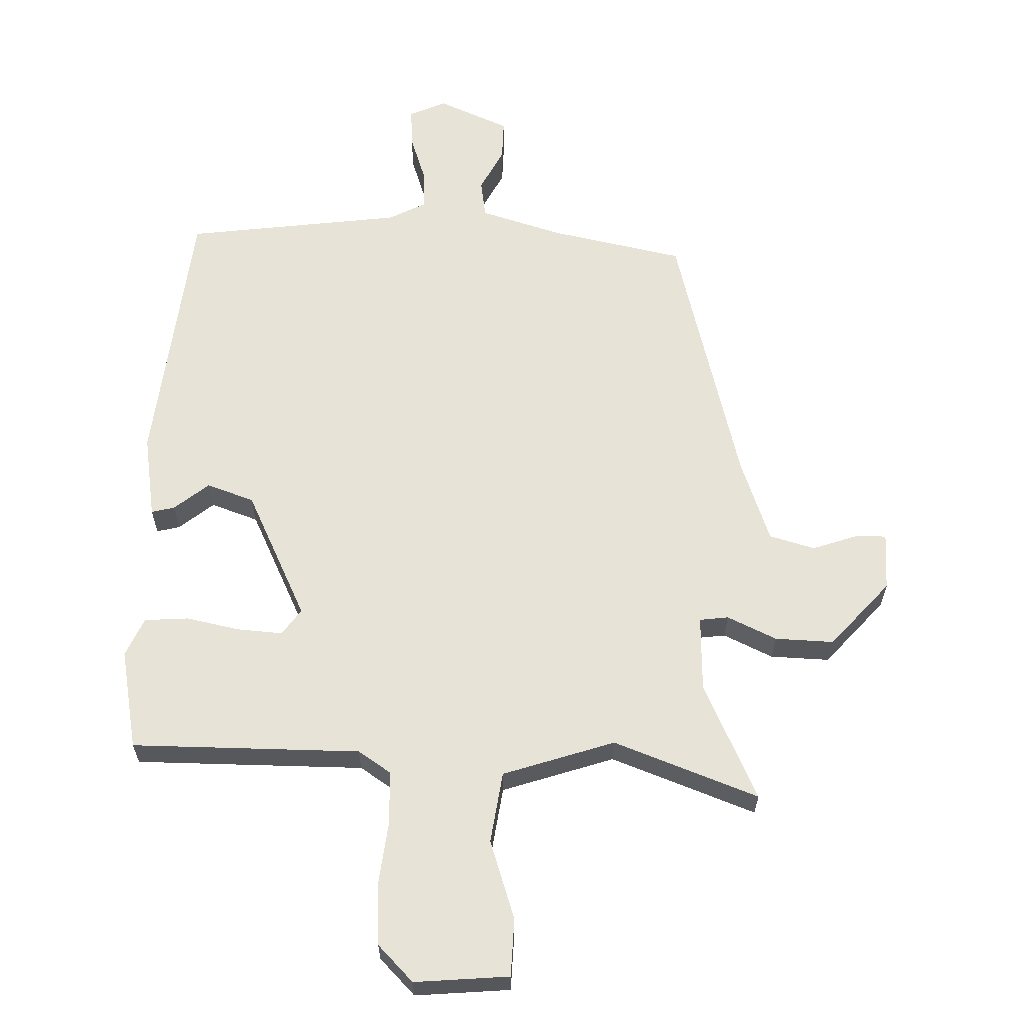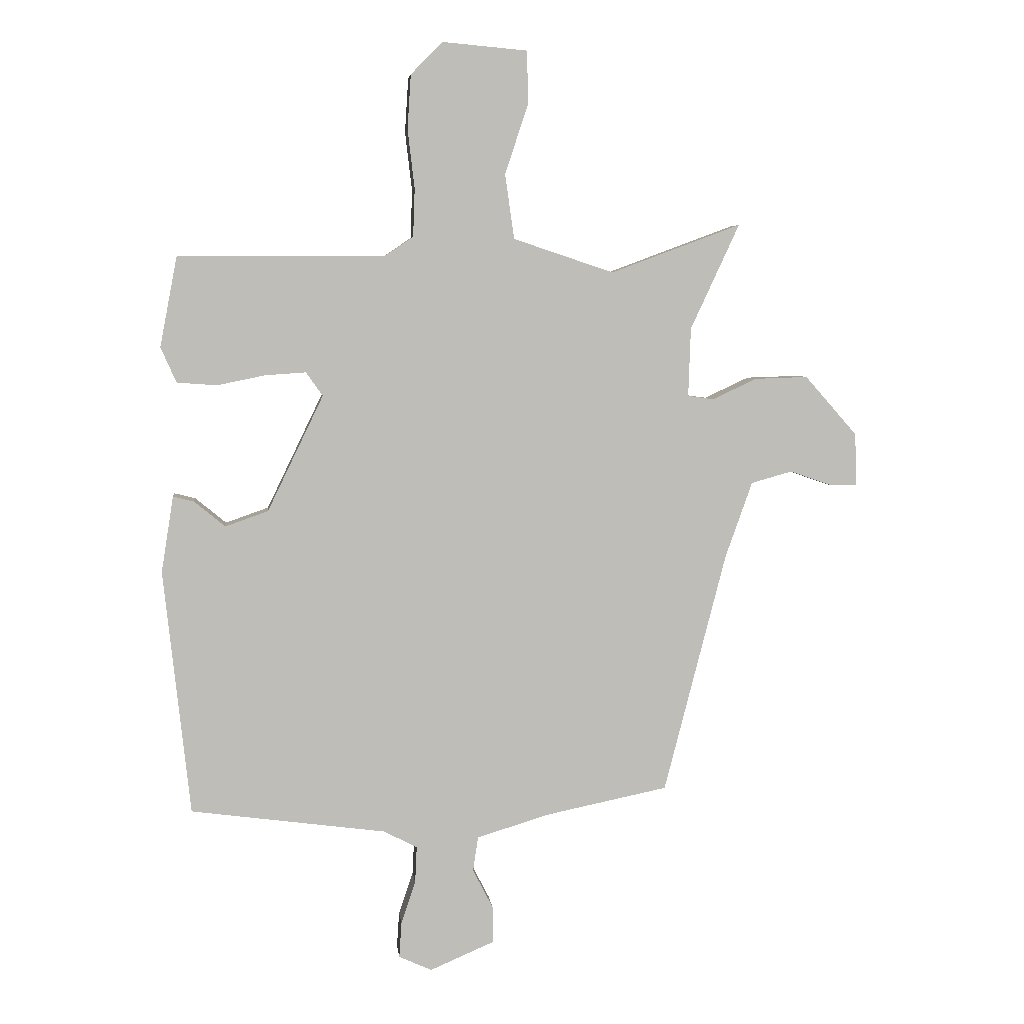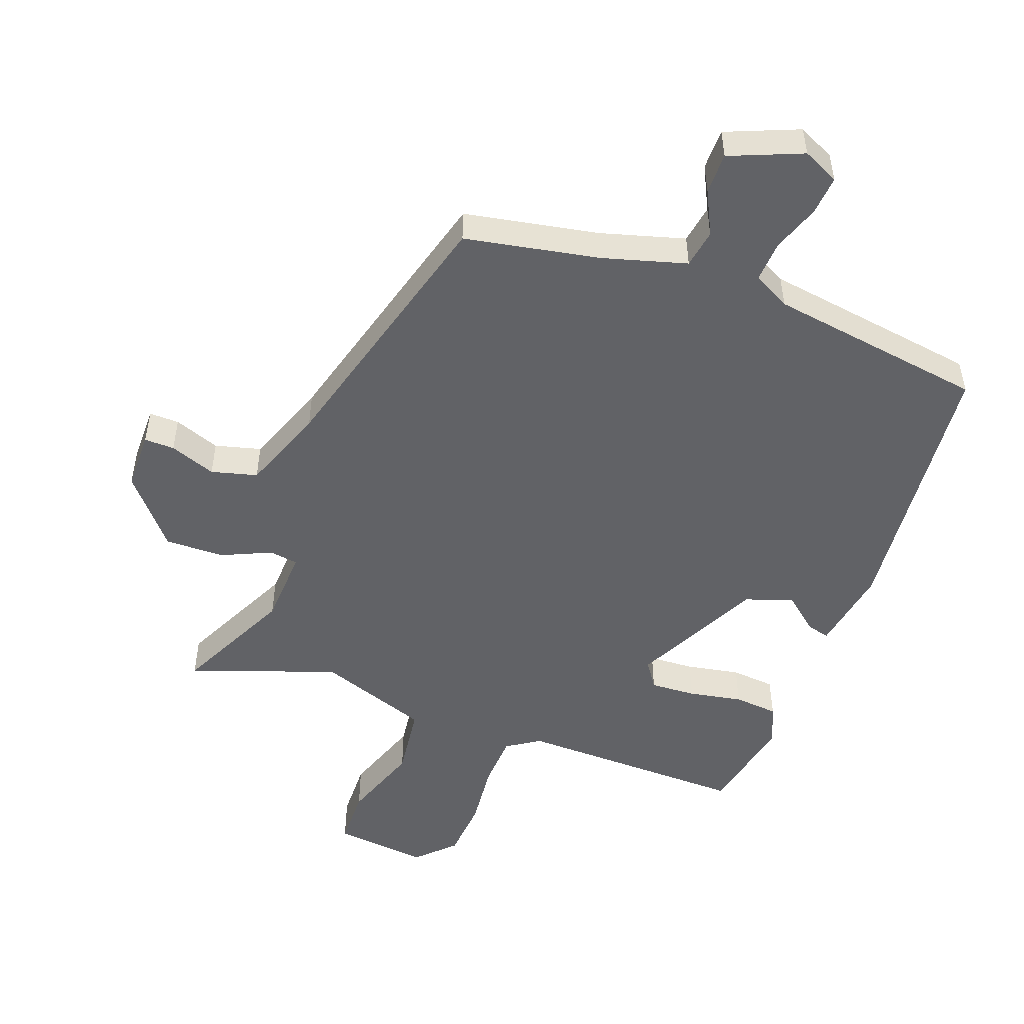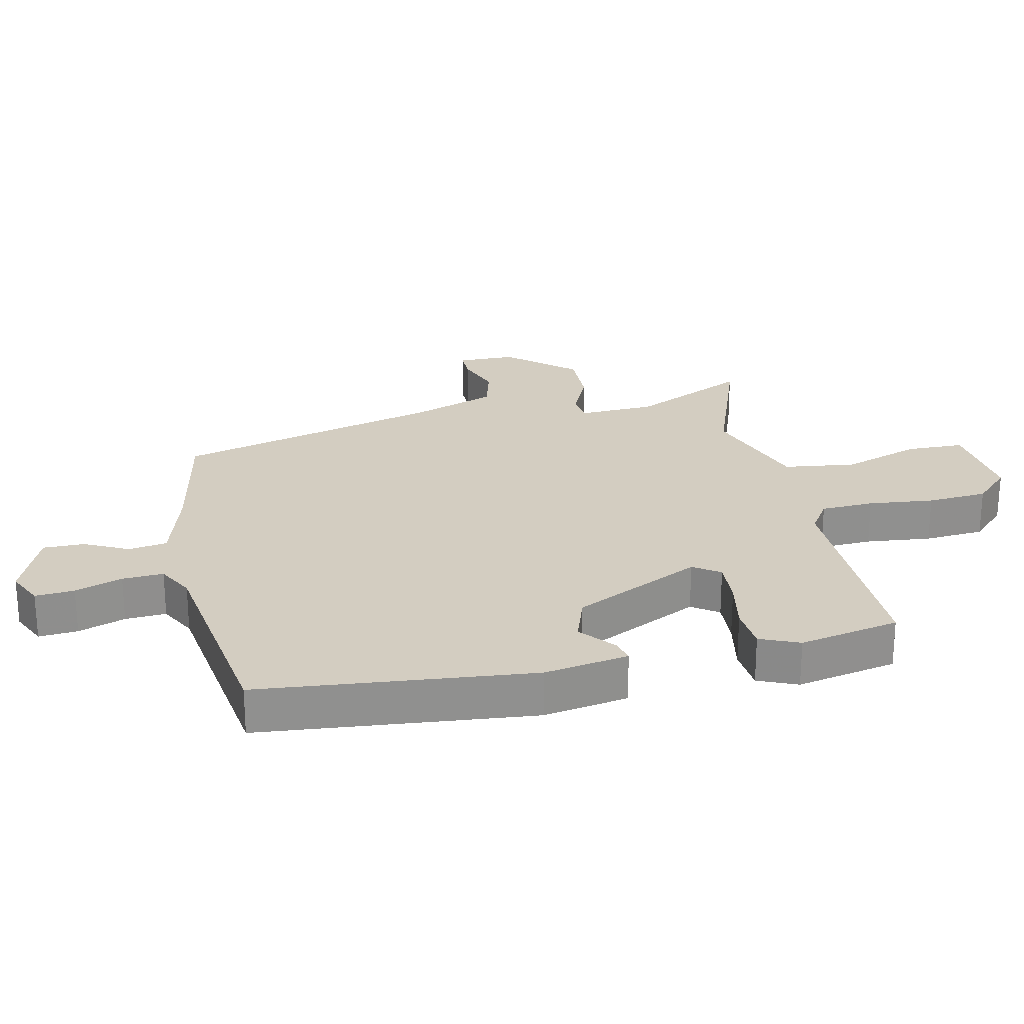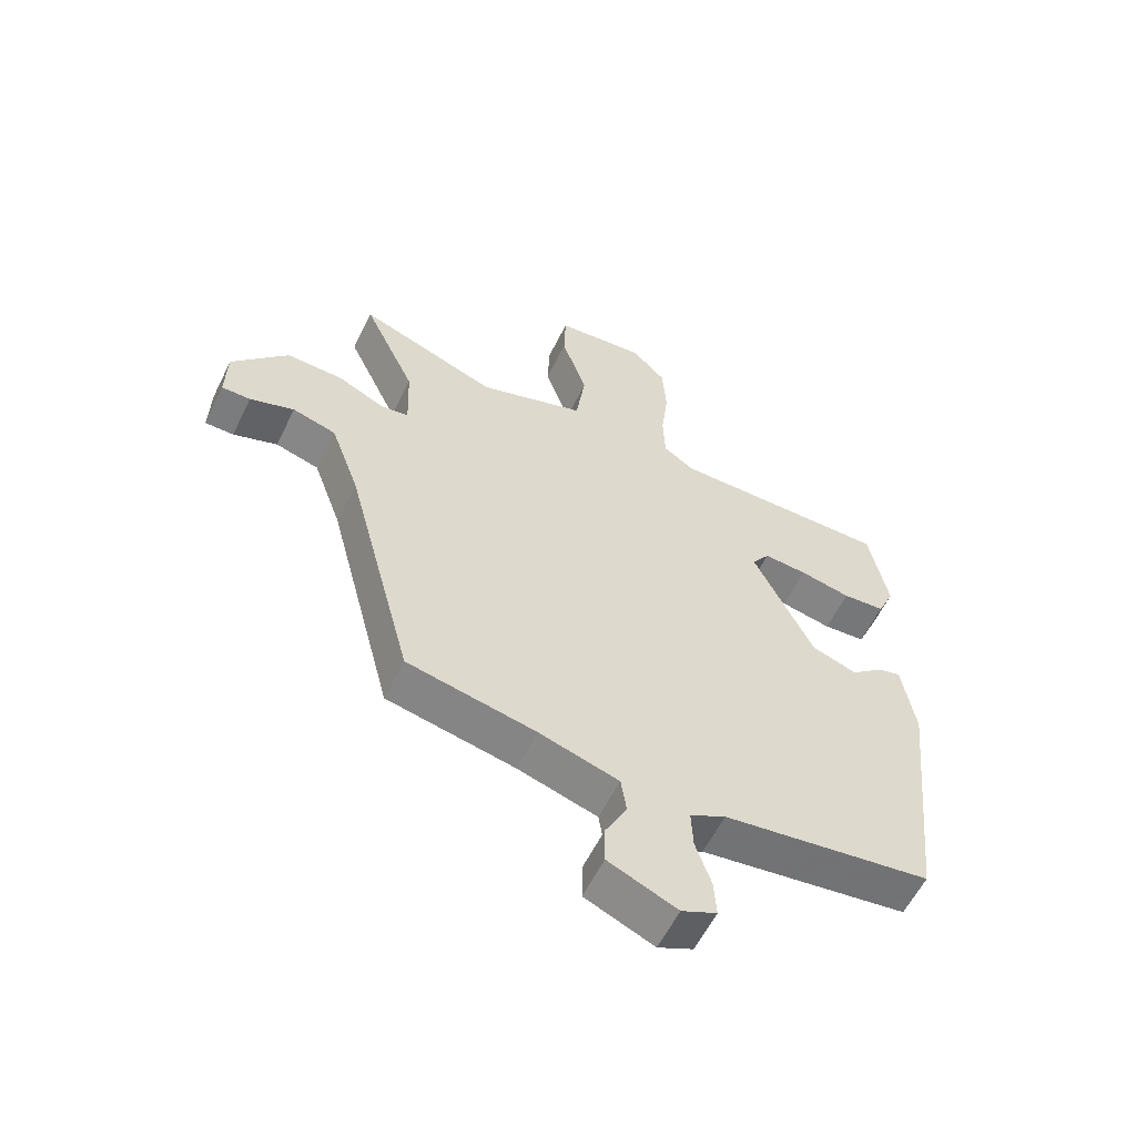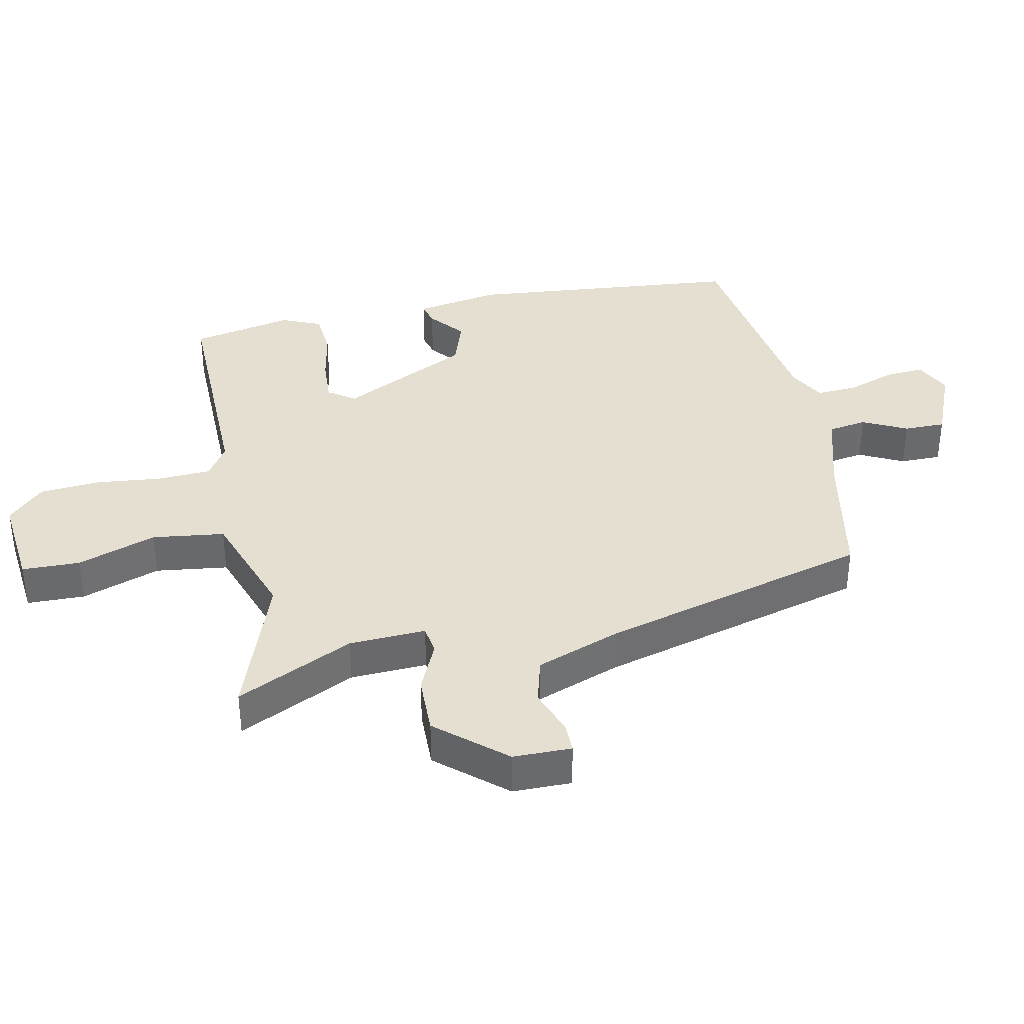
<metadata>
{"format":"obj","ext":"obj","renderer":"f3d","projection":"perspective","resolution":1024,"background":"white","views":[{"elev":62.2,"azim":1.7,"up":"+Y"},{"elev":5.2,"azim":-6.3,"up":"+Z"},{"elev":-50.7,"azim":158.9,"up":"+Y"},{"elev":24.8,"azim":-103.0,"up":"+Y"},{"elev":-58.6,"azim":154.0,"up":"+Z"},{"elev":37.5,"azim":77.5,"up":"+Y"}]}
</metadata>
<code>
v -0.443 0.07 0.478
v -0.086 0.07 0.478
v -0.035 0.07 0.512
v -0.032 0.07 0.595
v -0.044 0.07 0.697
v -0.038 0.07 0.791
v 0.017 0.07 0.847
v 0.164 0.07 0.834
v 0.167 0.07 0.744
v 0.126 0.07 0.621
v 0.142 0.07 0.509
v 0.316 0.07 0.451
v 0.542 0.07 0.535
v 0.457 0.07 0.352
v 0.453 0.07 0.233
v 0.498 0.07 0.227
v 0.575 0.07 0.263
v 0.667 0.07 0.266
v 0.758 0.07 0.163
v 0.76 0.07 0.072
v 0.713 0.07 0.072
v 0.641 0.07 0.097
v 0.57 0.07 0.077
v 0.523 0.07 -0.055
v 0.415 0.07 -0.473
v 0.206 0.07 -0.516
v 0.077 0.07 -0.555
v 0.068 0.07 -0.615
v 0.103 0.07 -0.683
v 0.104 0.07 -0.747
v -0.008 0.07 -0.795
v -0.065 0.07 -0.769
v -0.061 0.07 -0.708
v -0.036 0.07 -0.634
v -0.033 0.07 -0.57
v -0.091 0.07 -0.54
v -0.43 0.07 -0.495
v -0.476 0.07 -0.07
v -0.455 0.07 0.062
v -0.419 0.07 0.053
v -0.365 0.07 0.009
v -0.291 0.07 0.035
v -0.194 0.07 0.236
v -0.223 0.07 0.277
v -0.294 0.07 0.272
v -0.377 0.07 0.255
v -0.446 0.07 0.26
v -0.473 0.07 0.321
v -0.443 0 0.478
v -0.086 0 0.478
v -0.035 0 0.512
v -0.032 0 0.595
v -0.044 0 0.697
v -0.038 0 0.791
v 0.017 0 0.847
v 0.164 0 0.834
v 0.167 0 0.744
v 0.126 0 0.621
v 0.142 0 0.509
v 0.316 0 0.451
v 0.542 0 0.535
v 0.457 0 0.352
v 0.453 0 0.233
v 0.498 0 0.227
v 0.575 0 0.263
v 0.667 0 0.266
v 0.758 0 0.163
v 0.76 0 0.072
v 0.713 0 0.072
v 0.641 0 0.097
v 0.57 0 0.077
v 0.523 0 -0.055
v 0.415 0 -0.473
v 0.206 0 -0.516
v 0.077 0 -0.555
v 0.068 0 -0.615
v 0.103 0 -0.683
v 0.104 0 -0.747
v -0.008 0 -0.795
v -0.065 0 -0.769
v -0.061 0 -0.708
v -0.036 0 -0.634
v -0.033 0 -0.57
v -0.091 0 -0.54
v -0.43 0 -0.495
v -0.476 0 -0.07
v -0.455 0 0.062
v -0.419 0 0.053
v -0.365 0 0.009
v -0.291 0 0.035
v -0.194 0 0.236
v -0.223 0 0.277
v -0.294 0 0.272
v -0.377 0 0.255
v -0.446 0 0.26
v -0.473 0 0.321
f 48 1 2
f 47 48 2
f 46 47 2
f 45 46 2
f 44 45 2 3
f 43 44 3
f 42 43 3
f 39 40 41
f 38 39 41
f 37 38 41
f 36 37 41
f 35 36 41 42
f 32 33 34
f 31 32 34
f 30 31 34
f 29 30 34
f 28 29 34
f 27 28 34 35
f 35 42 3
f 27 35 3
f 26 27 3
f 20 21 22
f 19 20 22
f 18 19 22
f 17 18 22
f 16 17 22
f 15 16 22 23
f 12 13 14
f 11 12 14 15
f 8 9 10
f 7 8 10
f 6 7 10
f 5 6 10
f 4 5 10
f 4 10 11
f 4 11 15
f 3 4 15
f 26 3 15
f 25 26 15
f 24 25 15
f 15 23 24
f 50 49 96
f 50 96 95
f 50 95 94
f 50 94 93
f 51 50 93 92
f 51 92 91
f 51 91 90
f 89 88 87
f 89 87 86
f 89 86 85
f 89 85 84
f 90 89 84 83
f 82 81 80
f 82 80 79
f 82 79 78
f 82 78 77
f 82 77 76
f 83 82 76 75
f 51 90 83
f 51 83 75
f 51 75 74
f 70 69 68
f 70 68 67
f 70 67 66
f 70 66 65
f 70 65 64
f 71 70 64 63
f 62 61 60
f 63 62 60 59
f 58 57 56
f 58 56 55
f 58 55 54
f 58 54 53
f 58 53 52
f 59 58 52
f 63 59 52
f 63 52 51
f 63 51 74
f 63 74 73
f 63 73 72
f 72 71 63
f 1 49 50 2
f 2 50 51 3
f 3 51 52 4
f 4 52 53 5
f 5 53 54 6
f 6 54 55 7
f 7 55 56 8
f 8 56 57 9
f 9 57 58 10
f 10 58 59 11
f 11 59 60 12
f 12 60 61 13
f 13 61 62 14
f 14 62 63 15
f 15 63 64 16
f 16 64 65 17
f 17 65 66 18
f 18 66 67 19
f 19 67 68 20
f 20 68 69 21
f 21 69 70 22
f 22 70 71 23
f 23 71 72 24
f 24 72 73 25
f 25 73 74 26
f 26 74 75 27
f 27 75 76 28
f 28 76 77 29
f 29 77 78 30
f 30 78 79 31
f 31 79 80 32
f 32 80 81 33
f 33 81 82 34
f 34 82 83 35
f 35 83 84 36
f 36 84 85 37
f 37 85 86 38
f 38 86 87 39
f 39 87 88 40
f 40 88 89 41
f 41 89 90 42
f 42 90 91 43
f 43 91 92 44
f 44 92 93 45
f 45 93 94 46
f 46 94 95 47
f 47 95 96 48
f 48 96 49 1

</code>
